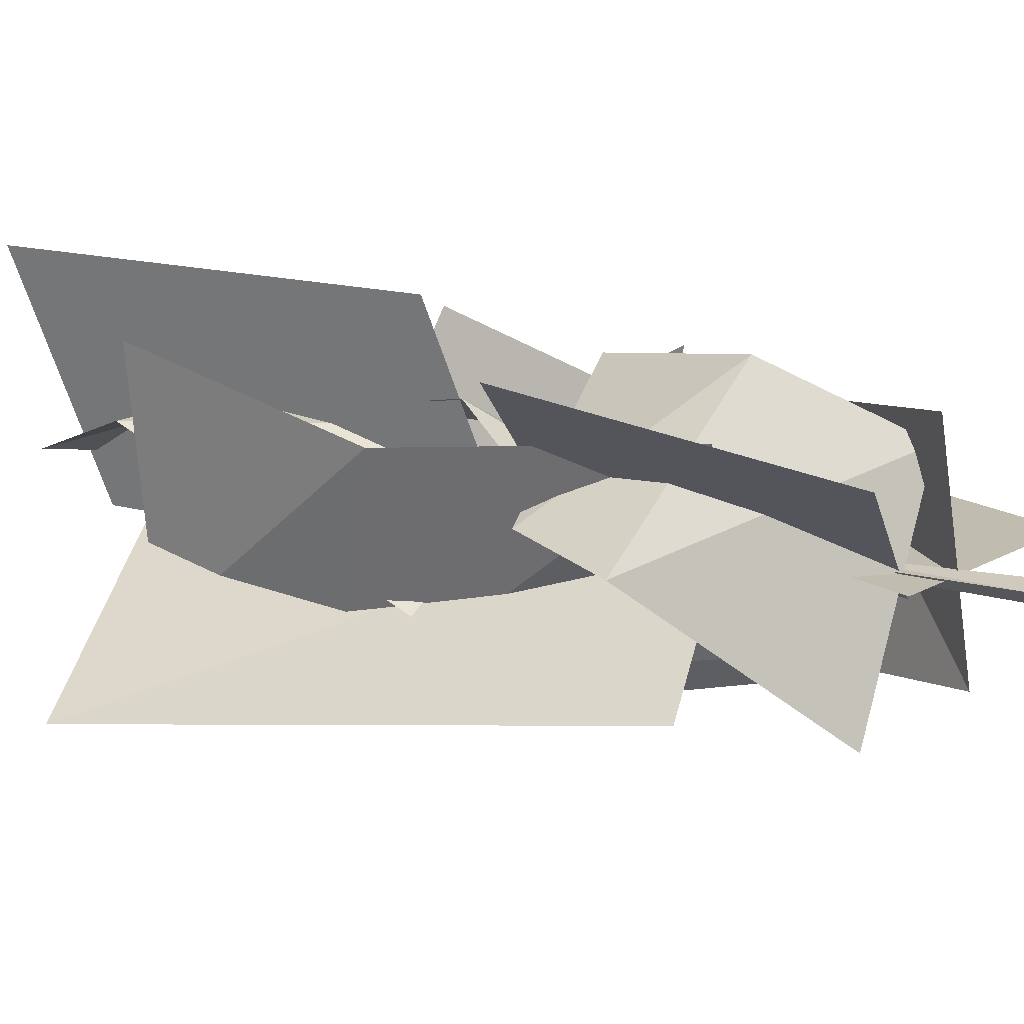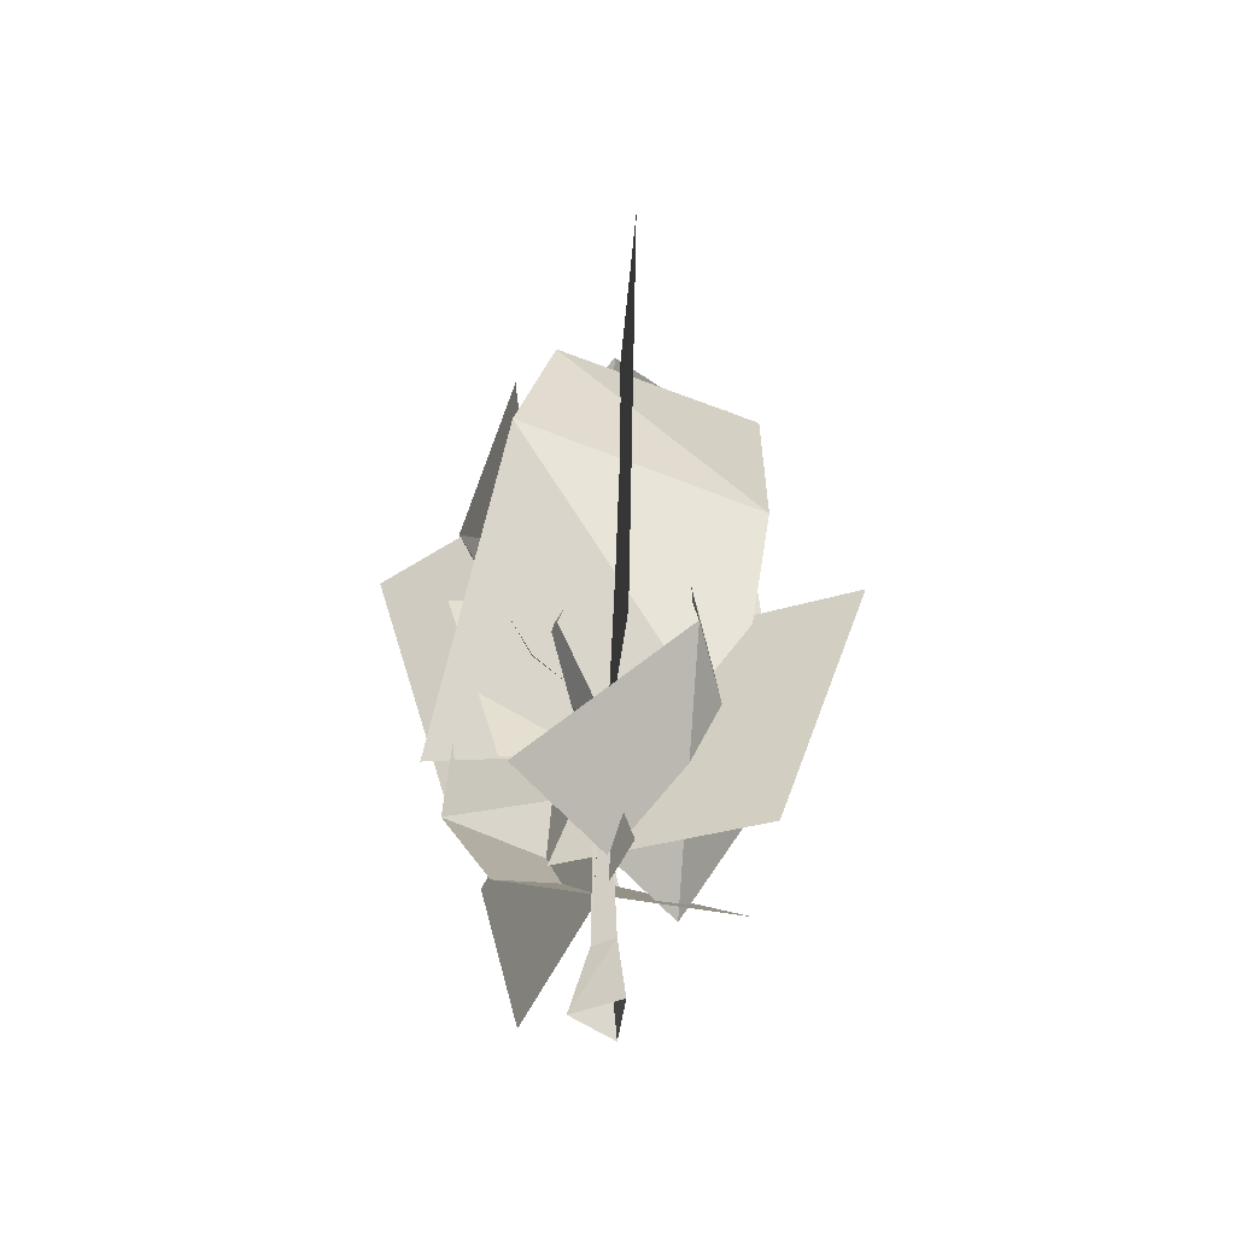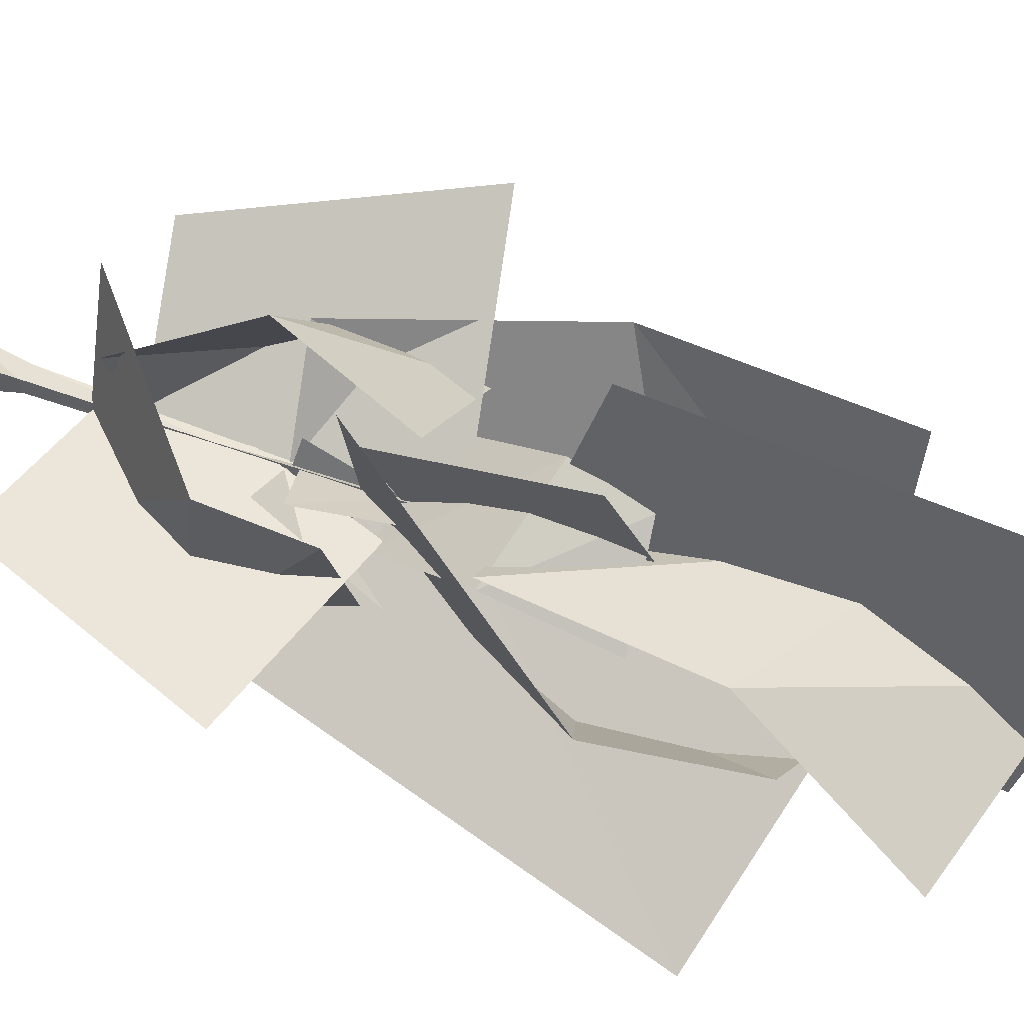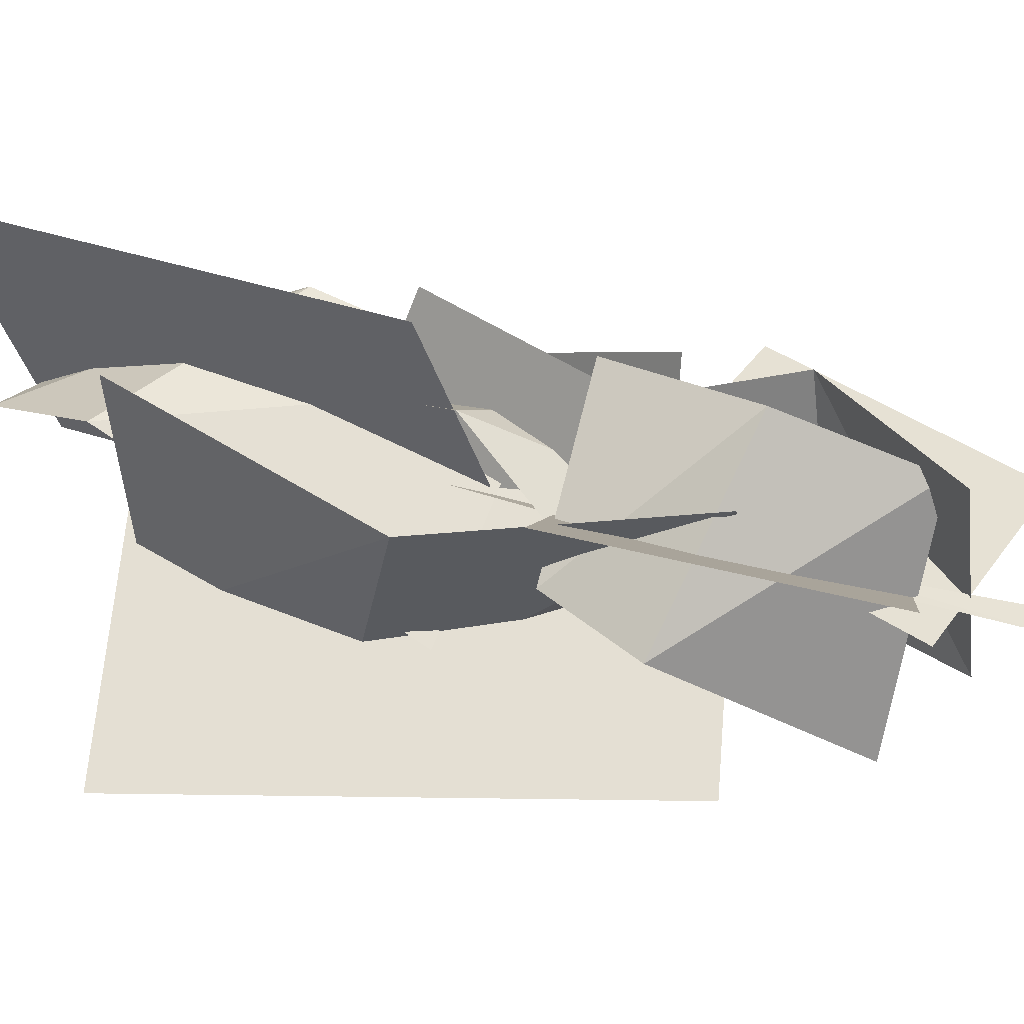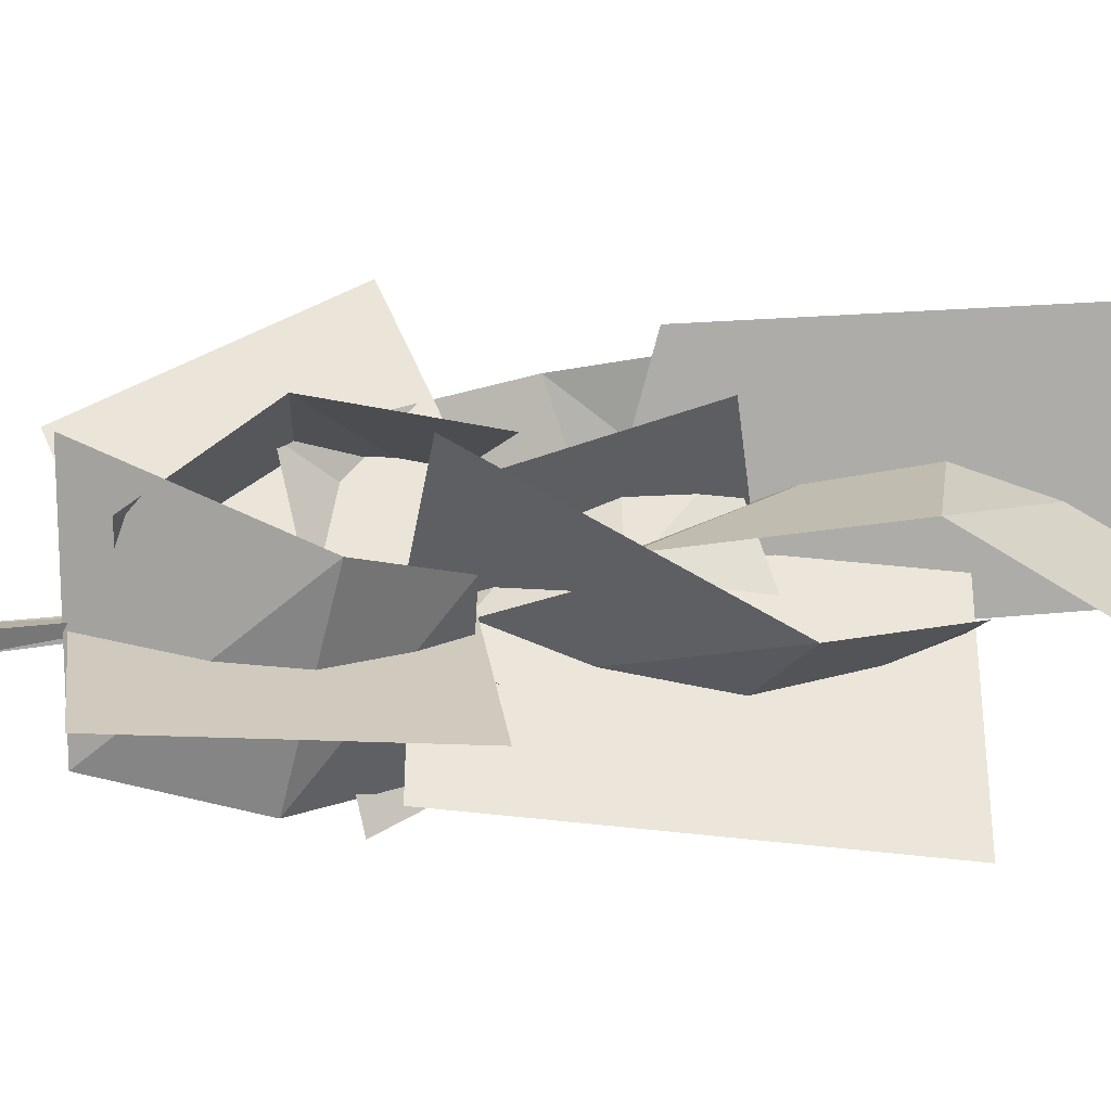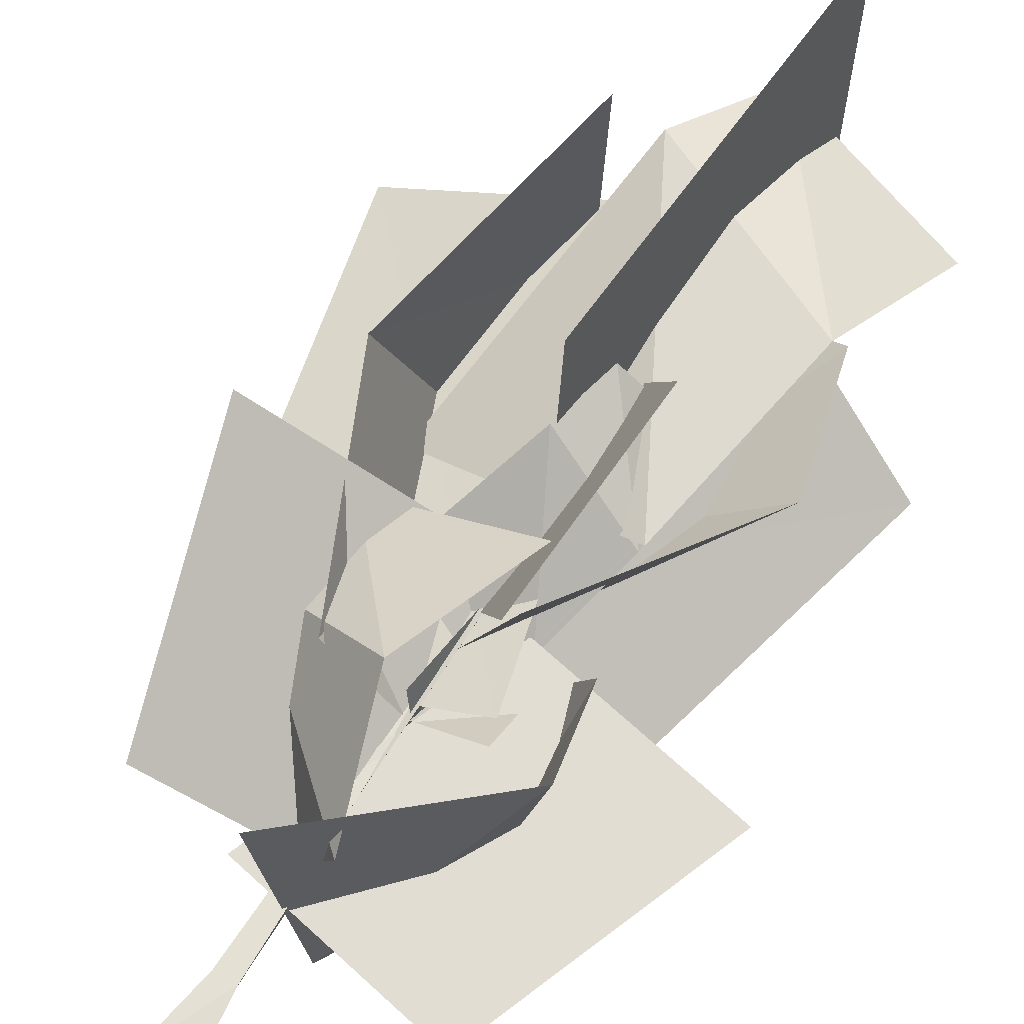
<metadata>
{"format":"obj","ext":"obj","renderer":"f3d","projection":"perspective","resolution":1024,"background":"white","views":[{"elev":17.4,"azim":-60.7,"up":"+Z"},{"elev":-51.8,"azim":-117.1,"up":"+Y"},{"elev":46.1,"azim":113.6,"up":"+Z"},{"elev":40.0,"azim":-69.4,"up":"+Z"},{"elev":21.6,"azim":72.4,"up":"+Z"},{"elev":67.7,"azim":31.9,"up":"+Z"}]}
</metadata>
<code>
o NW_NATURE_SMALLTREE_103P
v -0.8125 3.898 1.149
v -1.407 7.472 -1.924
v -1.369 9.757 1.468
v -0.4186 4.689 -1.105
v 1.953 7.743 -0.09203
v -0.5483 9.696 -1.558
v 1.095 4.135 -1.73
v -2.286 3.501 -0.8905
v -3.657 9.059 -1.473
v 0.7443 4.335 0.2996
v -0.672 9.894 -0.2171
v 0.3083 1.85 -1.138
v 1.594 3.887 0.9861
v 0.4646 5.19 -1.539
v 0.3896 2.309 1.073
v -1.915 4.346 0.1503
v 0.4944 5.649 1.451
v -2.081 6.643 1.041
v 0.6498 4.892 1.584
v 1.048 6.383 0.5047
v -0.9941 10.16 0.5367
v -1.614 6.471 -0.6361
v -0.2929 7.137 1.991
v 0.008935 12.2 1.86
v 0.07372 6.225 -0.7224
v 0.3756 11.28 -0.8544
v 1.635 4.317 -1.198
v 2.665 9.068 -1.945
v 0.4307 9.781 -0.3113
v -0.558 5.03 0.3572
v -0.7401 2.445 -1.475
v -0.3226 1.986 1.577
v 1.946 1.602 -0.04183
v 3.148 4.771 -0.06242
v -0.6675 2.078 0.01223
v -1.578 2.061 1.183
v -2.526 5.23 1.923
v 0.4768 2.537 -0.4328
v -0.4707 5.705 0.307
v 0.5344 5.246 -0.00836
v 1.51 8.976 0.7066
v 0.07817 7.034 -1.891
v 1.934 11 -0.6402
v -1.331 9.493 -1.369
v -0.5562 3.943 -0.3072
v 0.816 5.577 -0.7782
v -0.7388 6.622 -0.5422
v 0.6438 5.127 -0.08884
v -0.2008 6.76 1.026
v 0.8989 7.805 -0.09771
v 1.514 9.471 -0.281
v 1.117 3.415 -1.421
v -0.08593 3.874 1.786
v -0.4005 11.56 -0.09121
v -0.9118 5.235 0.1206
v 0.3044 3.744 -1.136
v 0.4833 6.286 -1.802
v -0.08285 4.126 0.3256
v 0.8387 4.052 0.3732
v 0.4229 4.928 1.004
v 0.6813 7.469 1.644
v -0.144 5.309 -0.3862
v 0.1144 7.85 0.2539
v 0.09939 6.667 -0.3509
v -0.0838 4.648 -0.02931
v -0.07453 6.923 0.01238
v -0.3529 0.1923 0.06859
v 0.02626 3.236 0.00925
v -0.5883 5.198 -0.8963
v 0.9919 6.381 0.2757
v 1.356 5.04 0.602
v -1.494 5.499 0.3141
v 0.5664 6.501 -0.7079
v -0.04374 7.685 0.8201
v 0.1171 0.1923 -0.3399
v 0.2359 0.1923 0.2713
v 0.04397 1.136 -0.1277
v -0.1008 6.008 0.01958
v 0.03344 6.008 -0.0971
v 0.08859 1.136 0.1019
v 0.06738 6.008 0.07748
v -0.1859 1.136 0.05494
f 82 68 65
f 68 77 79
f 68 79 81
f 65 68 81
f 77 82 65
f 82 80 68
f 80 77 68
f 75 82 77
f 76 75 77
f 65 81 78
f 77 65 78
f 77 78 79
f 79 78 66
f 67 76 80
f 76 77 80
f 78 81 66
f 81 79 66
f 75 67 82
f 67 80 82
f 3 18 44
f 18 3 44
f 6 42 51
f 42 6 51
f 7 2 1
f 2 7 1
f 14 52 71
f 52 14 71
f 17 53 72
f 53 17 72
f 18 2 1
f 18 1 2
f 19 5 4
f 5 19 4
f 22 21 20
f 21 22 20
f 31 16 15
f 16 31 15
f 32 13 12
f 13 32 12
f 41 21 20
f 41 20 21
f 42 5 4
f 42 4 5
f 43 41 54
f 41 43 54
f 2 44 18
f 2 18 44
f 47 69 73
f 69 47 73
f 50 70 74
f 70 50 74
f 5 51 42
f 5 42 51
f 52 13 12
f 52 12 13
f 53 16 15
f 53 15 16
f 21 54 41
f 21 41 54
f 55 49 48
f 49 55 48
f 59 46 45
f 46 59 45
f 69 46 45
f 69 45 46
f 70 49 48
f 70 48 49
f 13 71 52
f 13 52 71
f 16 72 53
f 16 53 72
f 46 73 69
f 46 69 73
f 49 74 70
f 49 70 74
f 8 9 10
f 9 8 10
f 11 10 9
f 10 11 9
f 23 24 25
f 24 23 25
f 26 25 24
f 25 26 24
f 29 30 28
f 30 29 28
f 27 28 30
f 28 27 30
f 33 34 35
f 34 33 35
f 36 37 38
f 37 36 38
f 39 38 37
f 38 39 37
f 40 35 34
f 35 40 34
f 56 57 58
f 57 56 58
f 60 61 62
f 61 60 62
f 63 62 61
f 62 63 61
f 64 58 57
f 58 64 57

</code>
